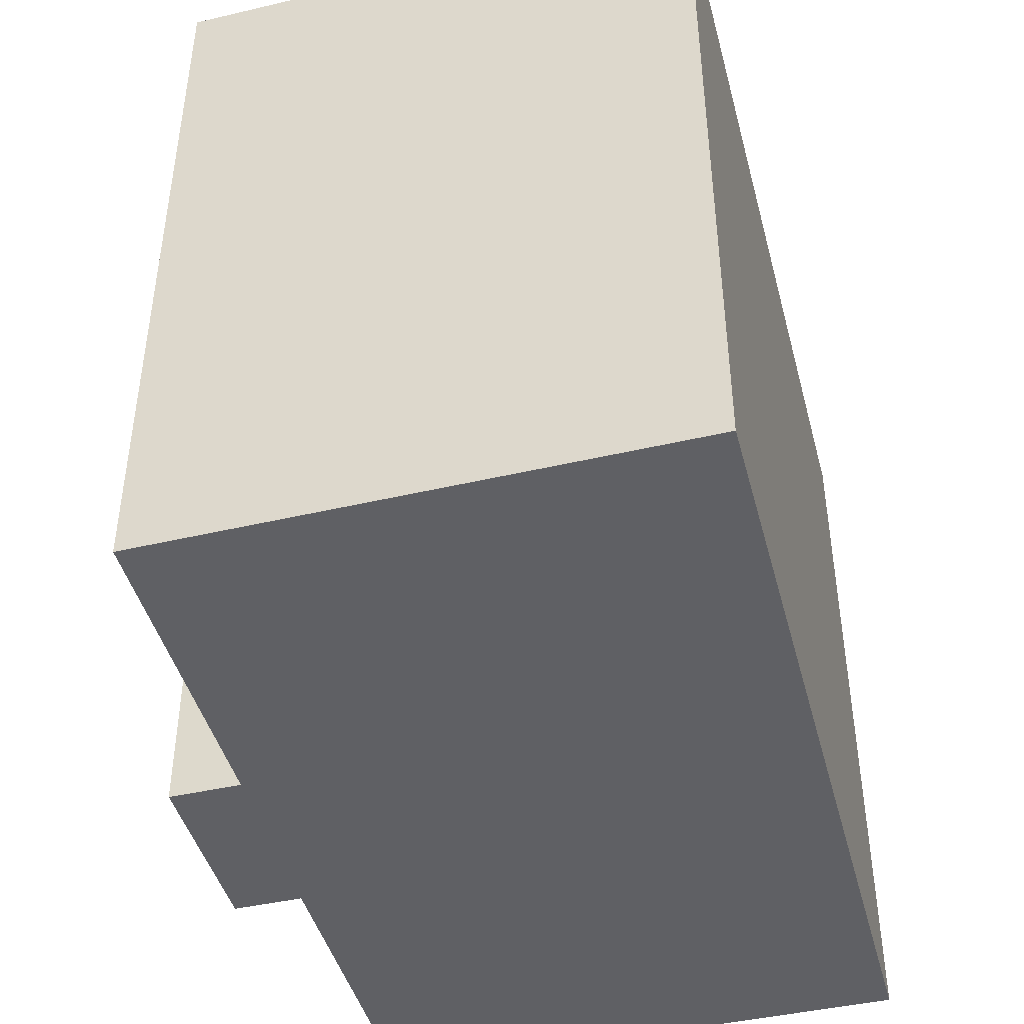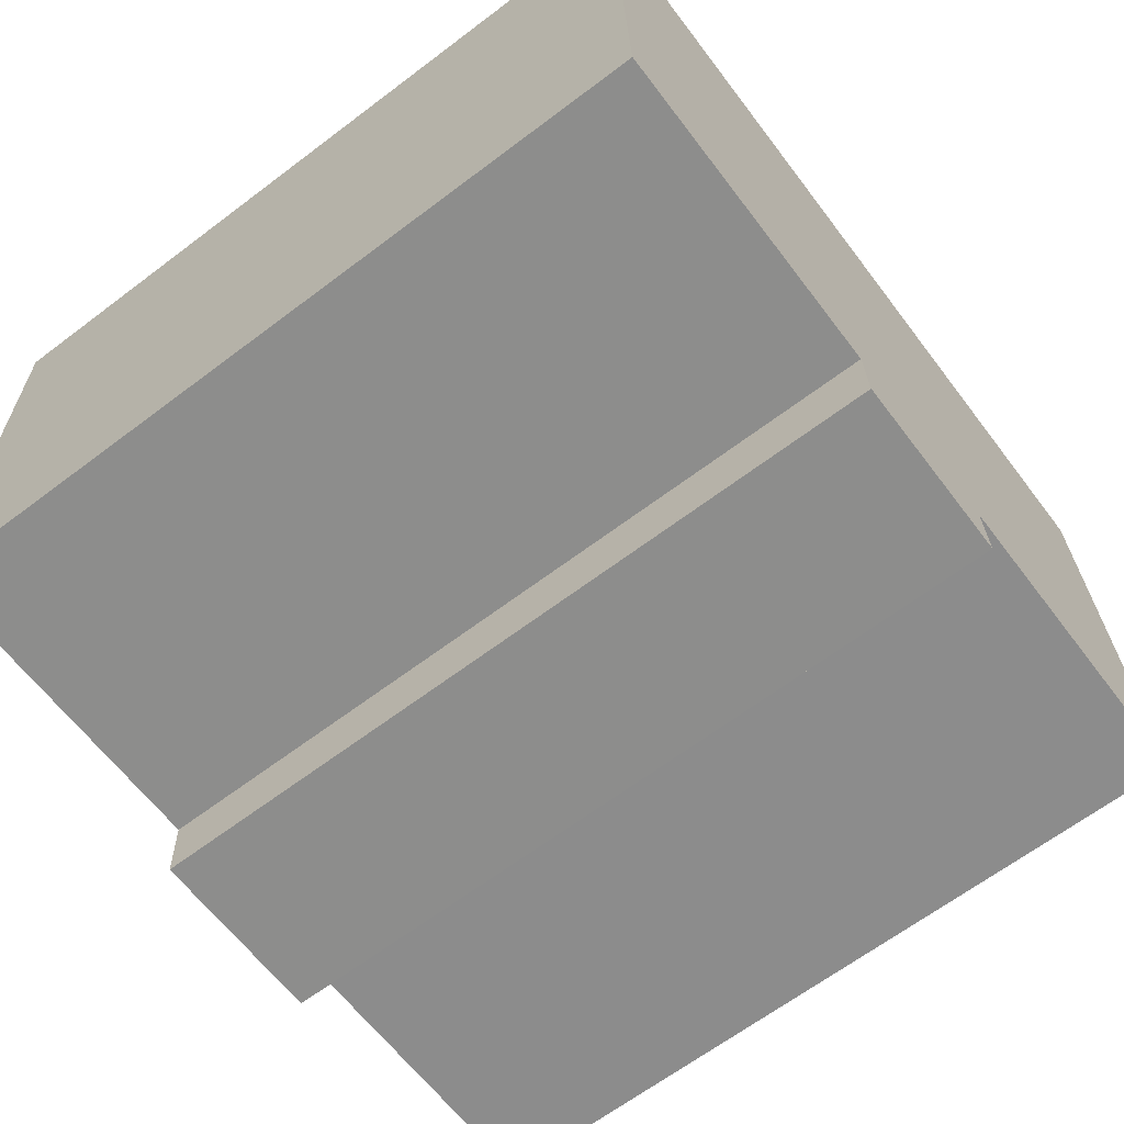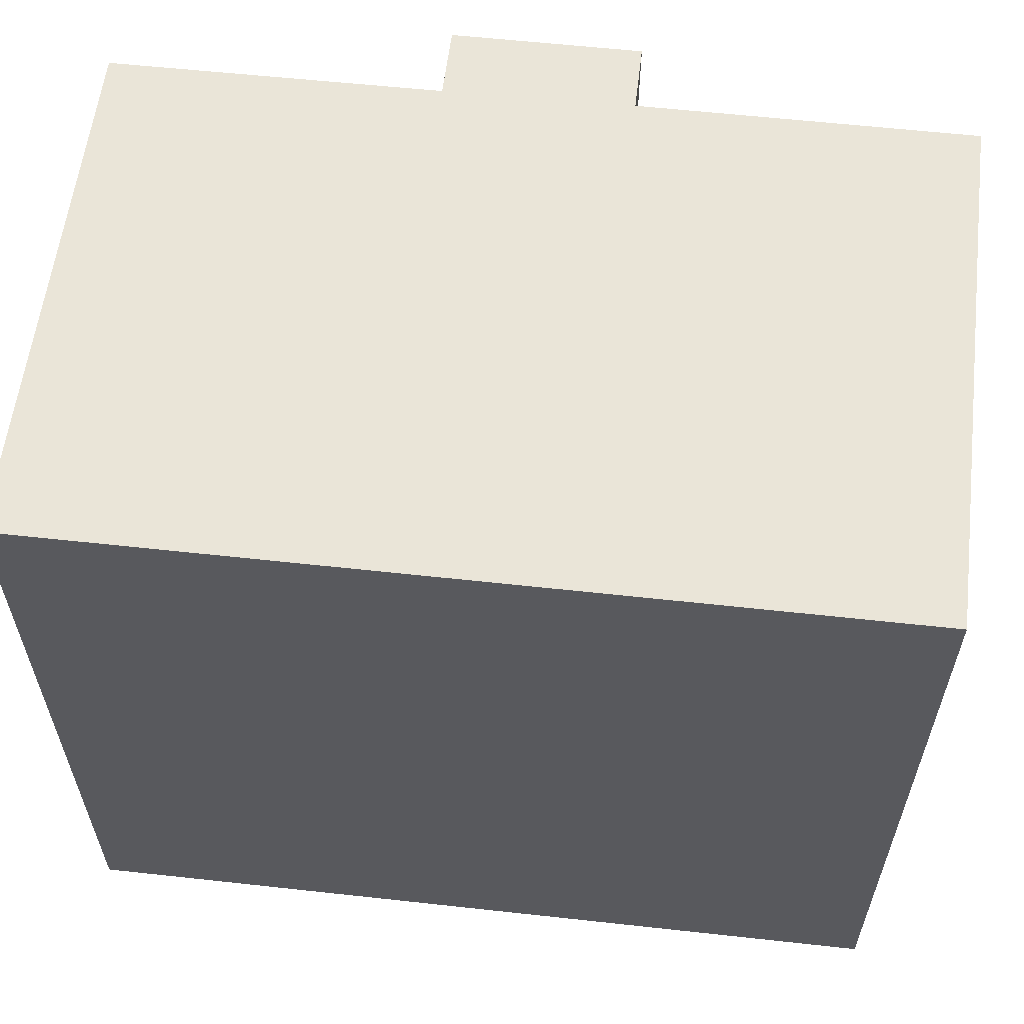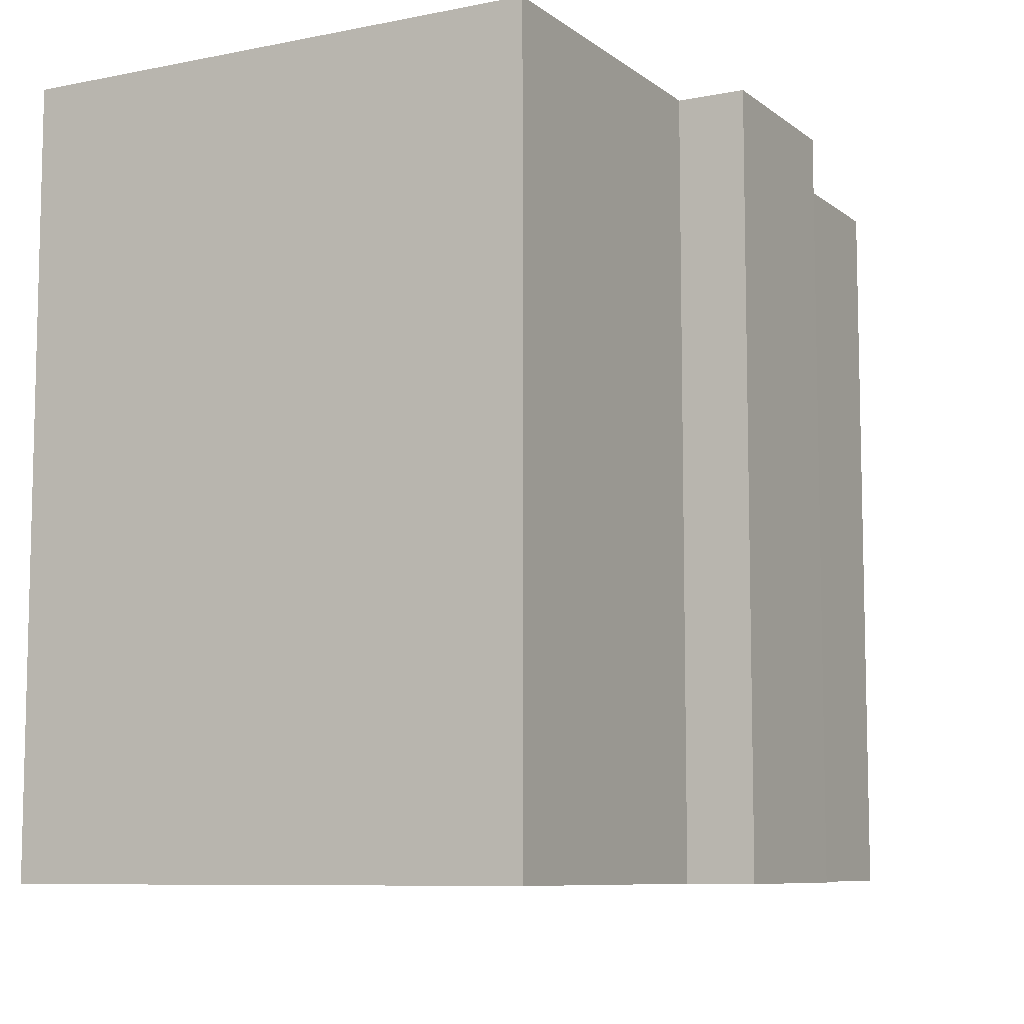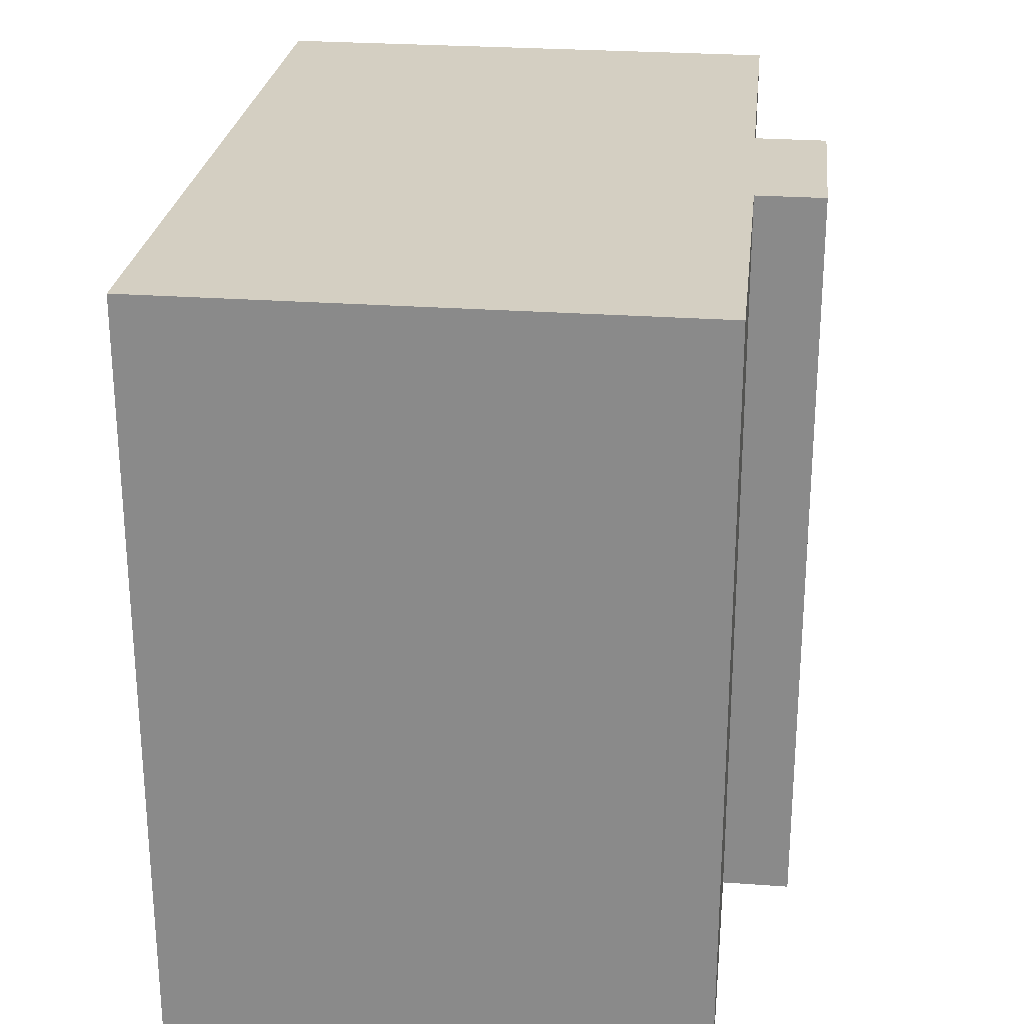
<metadata>
{"format":"obj","ext":"obj","renderer":"f3d","projection":"perspective","resolution":1024,"background":"white","views":[{"elev":-44.2,"azim":-73.3,"up":"+Y"},{"elev":-65.9,"azim":127.1,"up":"+Z"},{"elev":59.6,"azim":8.5,"up":"+Y"},{"elev":-8.4,"azim":120.4,"up":"+Y"},{"elev":25.4,"azim":98.4,"up":"+Y"}]}
</metadata>
<code>
v  17.36 15.57 10.11
v  0 15.57 9.537e-16
v  0.247 15.57 10.72
v  6.598 15.57 -0.261
v  6.558 15.57 -1.708
v  10.37 15.57 -0.452
v  17.06 15.57 -0.689
v  10.33 15.57 -1.843
v  17.06 4.219e-17 -0.689
v  10.37 2.768e-17 -0.452
v  10.33 1.129e-16 -1.843
v  6.558 1.046e-16 -1.708
v  6.598 1.598e-17 -0.261
v  0 0 0
v  17.36 -6.191e-16 10.11
v  0.247 -6.567e-16 10.72
g defaultobject
f 1 2 3
f 2 1 4
f 4 1 5
f 5 1 6
f 6 1 7
f 8 5 6
f 9 6 7
f 6 9 10
f 11 5 8
f 5 11 12
f 13 2 4
f 2 13 14
f 10 8 6
f 8 10 11
f 15 7 1
f 7 15 9
f 12 4 5
f 4 12 13
f 14 3 2
f 3 14 16
f 16 1 3
f 1 16 15
f 11 10 12
f 14 15 16
f 15 14 13
f 15 13 12
f 15 12 10
f 15 10 9

</code>
